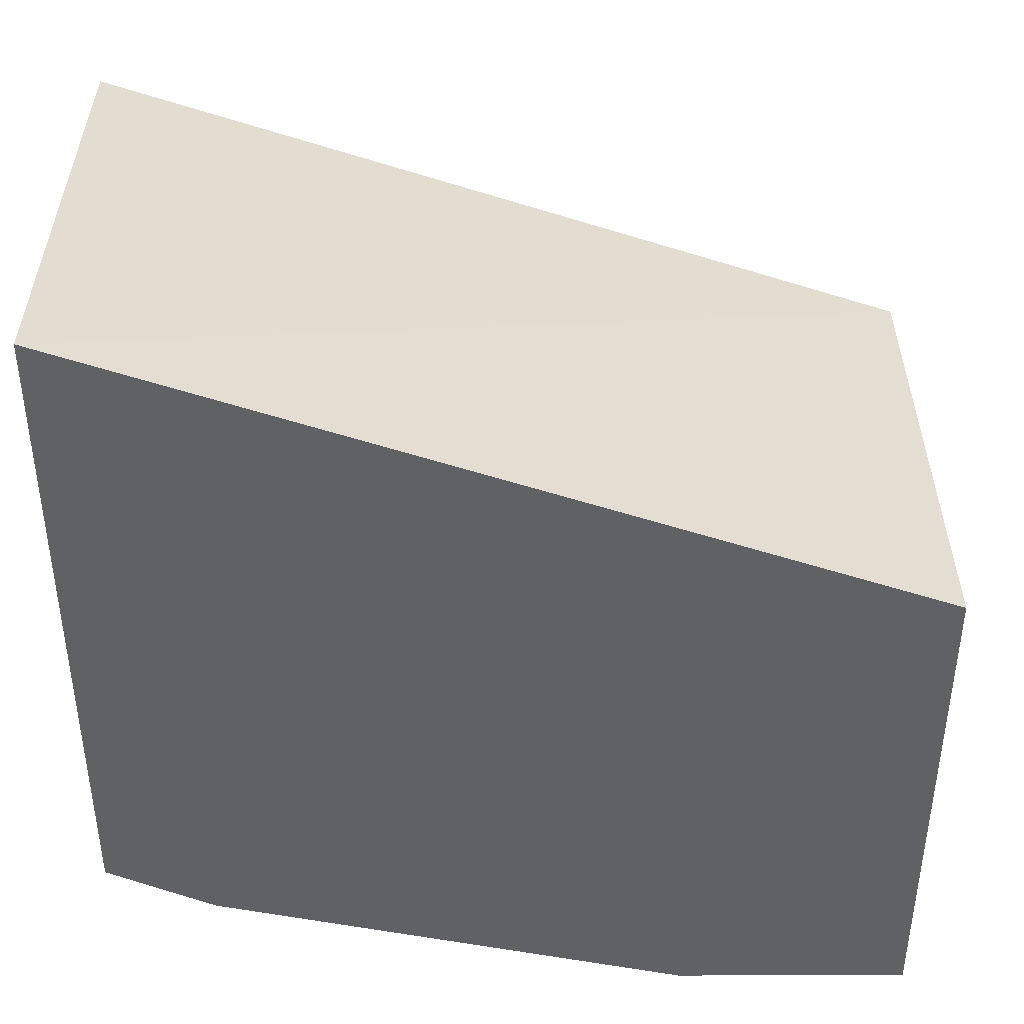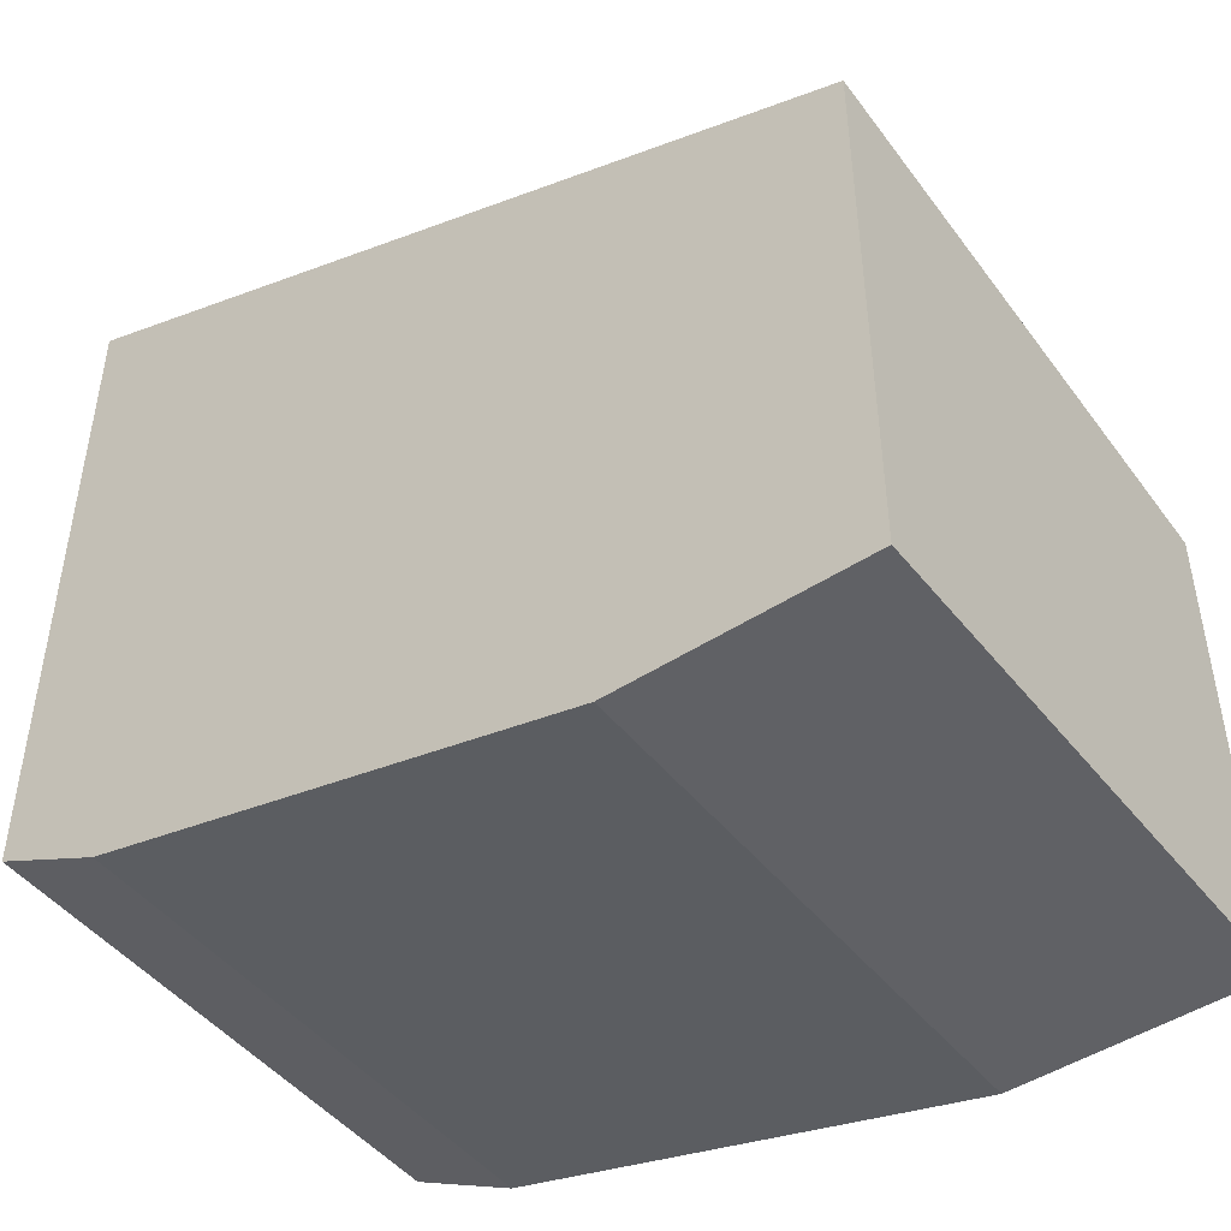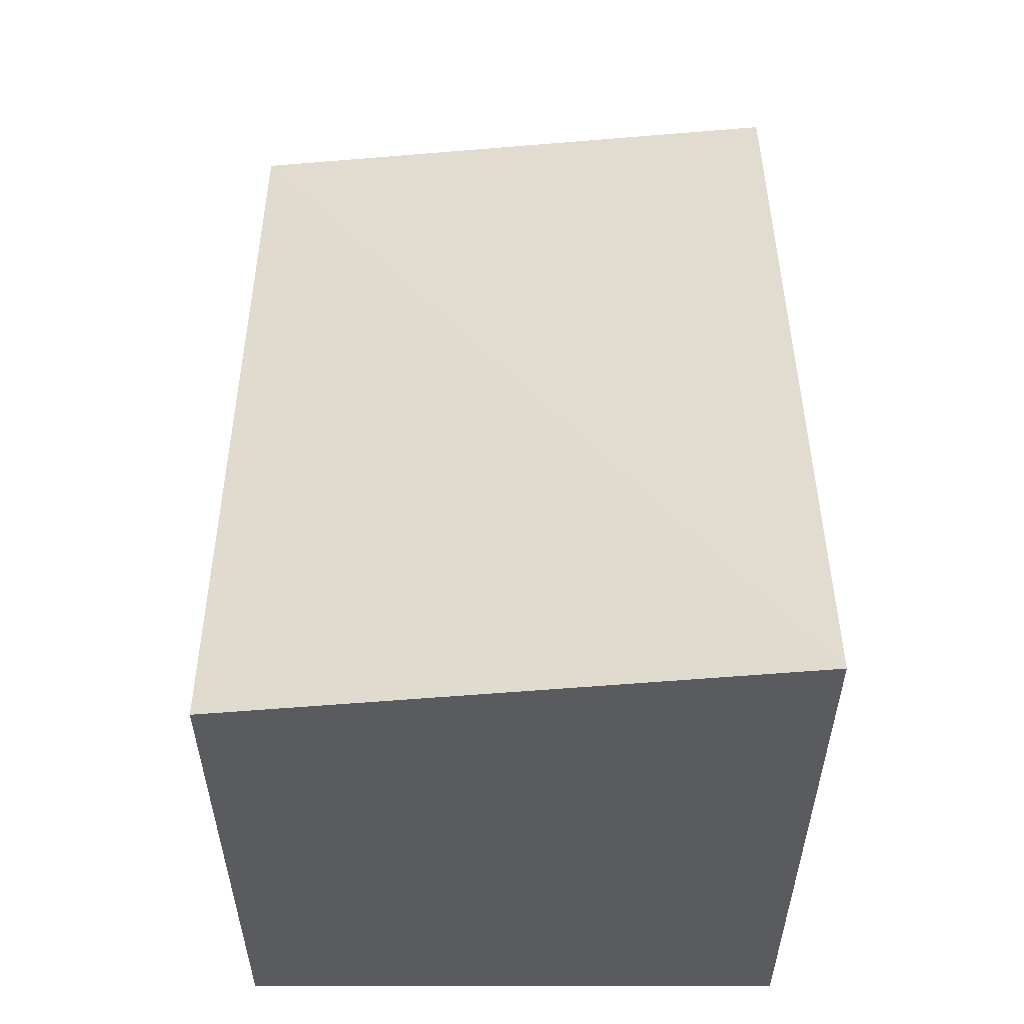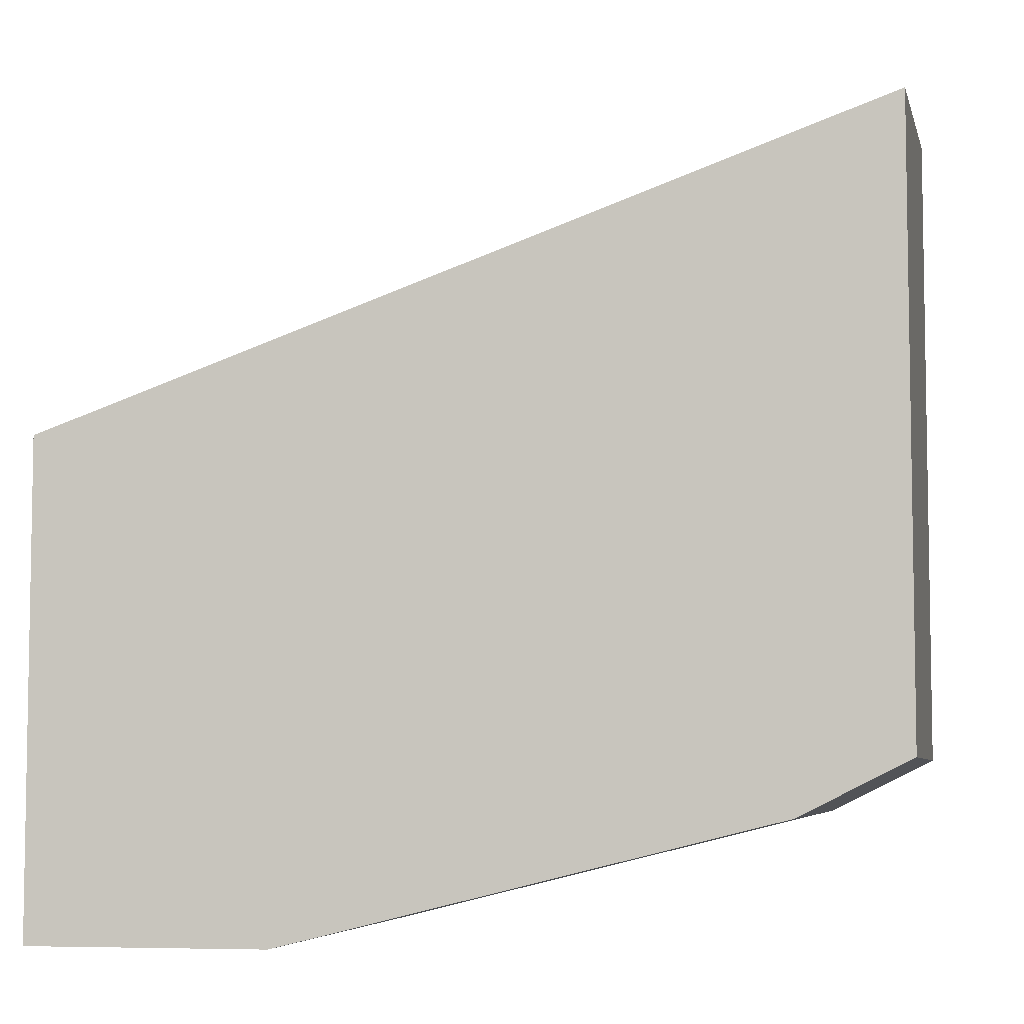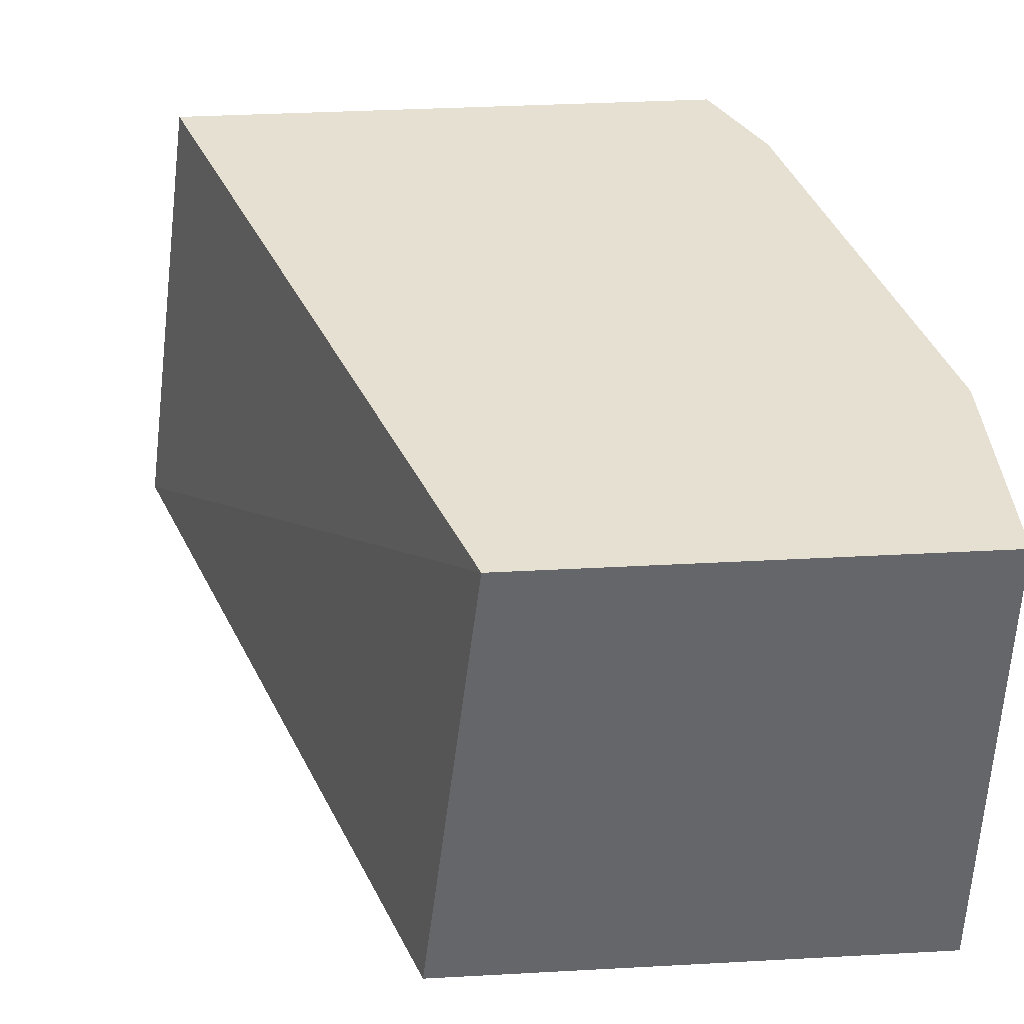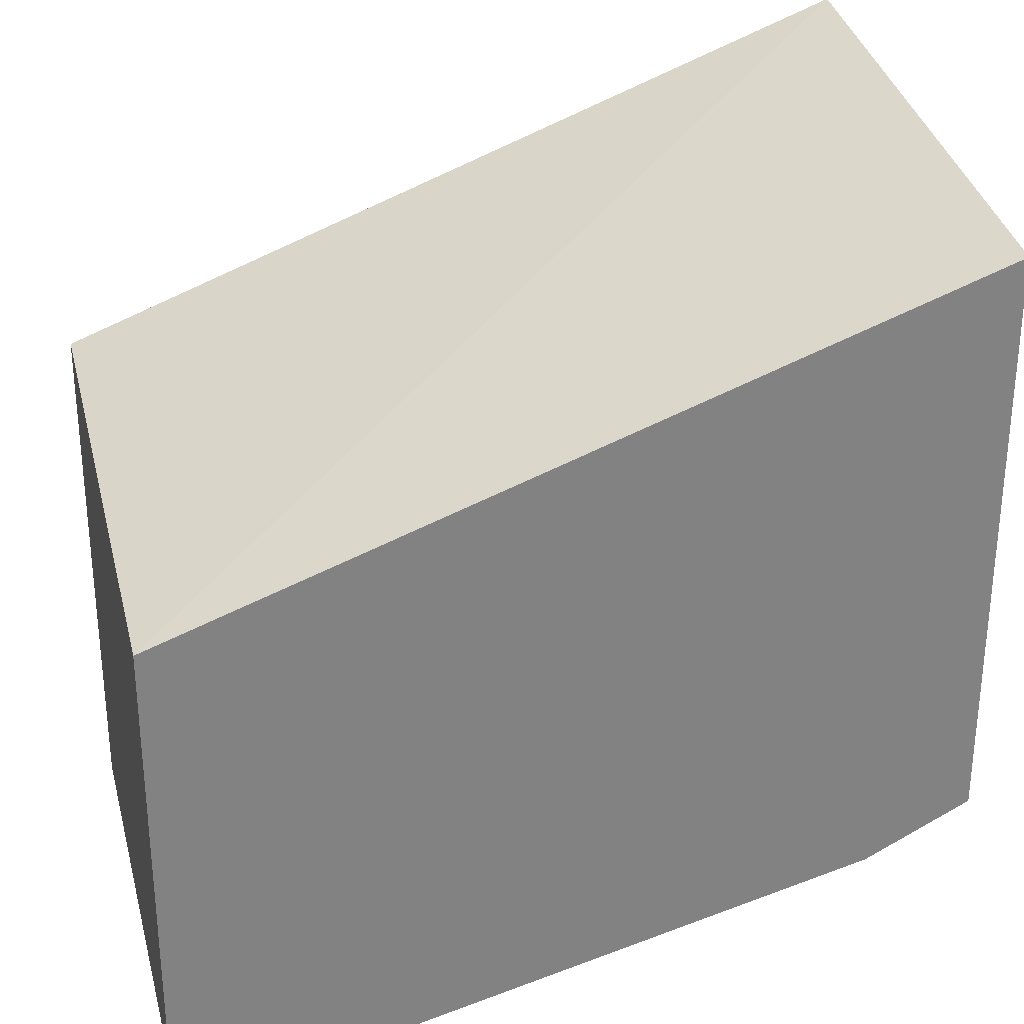
<metadata>
{"format":"obj","ext":"obj","renderer":"f3d","projection":"perspective","resolution":1024,"background":"white","views":[{"elev":42.1,"azim":-0.3,"up":"+Z"},{"elev":-47.2,"azim":36.4,"up":"+Z"},{"elev":57.9,"azim":-90.1,"up":"+Z"},{"elev":-6.1,"azim":-168.8,"up":"+Z"},{"elev":38.4,"azim":86.1,"up":"+Y"},{"elev":29.4,"azim":165.7,"up":"+Z"}]}
</metadata>
<code>
v -0.0007464 -0.6317 -0.1363
v -0.0007464 -0.4987 -0.1521
v -0.2099 -0.6317 -0.05811
v -0.0007464 -0.6317 -0.2738
v -0.2099 -0.4987 -0.07764
v -0.0007464 -0.4987 -0.2738
v -0.2099 -0.6317 -0.2297
v -0.06087 -0.6317 -0.2738
v -0.2099 -0.4987 -0.2297
v -0.06087 -0.4987 -0.2738
v -0.1825 -0.6317 -0.2434
v -0.1825 -0.4987 -0.2434
f 3 5 9
f 3 9 7
f 4 8 10
f 8 12 10
f 7 9 12
f 7 12 11
f 8 11 12
f 2 9 5
f 4 10 6
f 2 12 9
f 2 5 3
f 2 6 10
f 1 6 2
f 1 4 6
f 1 8 4
f 1 11 8
f 1 7 11
f 1 3 7
f 1 2 3
f 2 10 12

</code>
